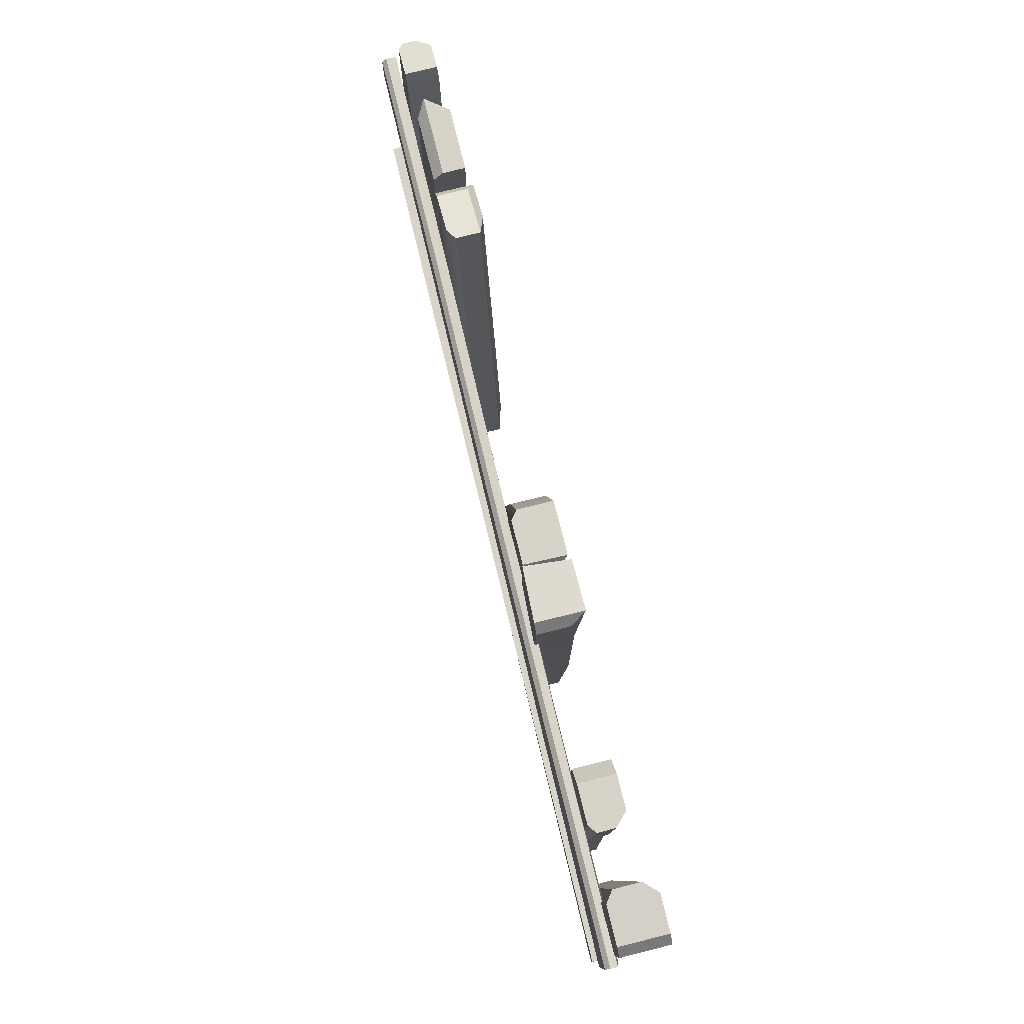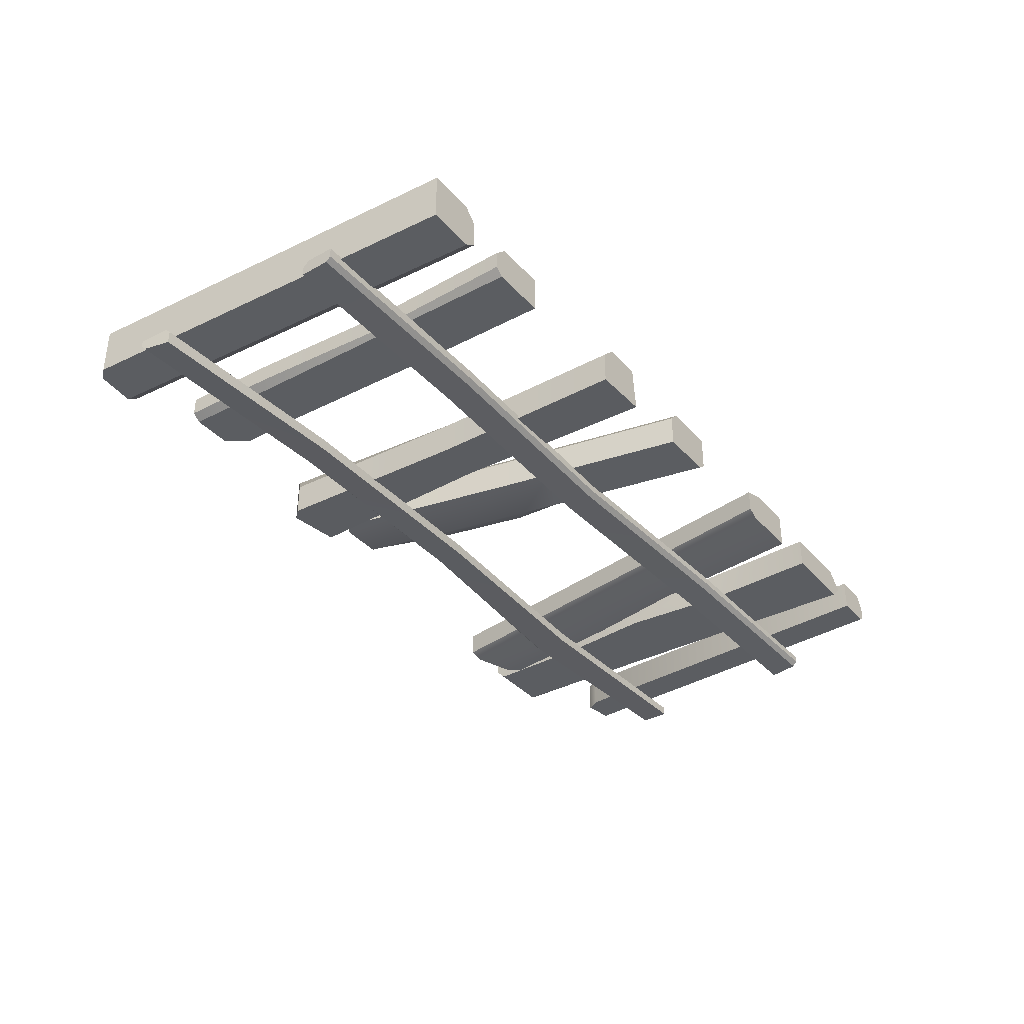
<metadata>
{"format":"obj","ext":"obj","renderer":"f3d","projection":"perspective","resolution":1024,"background":"white","views":[{"elev":76.2,"azim":-104.0,"up":"+Y"},{"elev":-36.2,"azim":-54.4,"up":"+Z"}]}
</metadata>
<code>
g Fence_4
v -0.2196 1.064 -0.0291
v -0.2305 1.062 0.08994
v -0.3614 1.076 0.08994
v -0.3614 1.076 -0.03598
v -1.091 0 0.08994
v -1.091 0 -0.03598
v -1.155 1.05 -0.03598
v -1.155 1.05 0.08994
v 1.046 0 0.07958
v 1.046 0 -0.003898
v 1.092 0.9844 -0.003898
v 1.092 0.9844 0.07958
v -0.9395 0 -0.01479
v -0.9395 0 0.05622
v -1.003 1.086 0.05622
v -1.003 1.086 -0.01479
v -1.091 0 -0.03598
v -0.9685 0 -0.03598
v -1.032 1.084 -0.03598
v -1.13 1.076 -0.03598
v -1.155 1.05 -0.03598
v 0.9288 0.845 0.07244
v 0.7625 1.162 0.07244
v 0.9223 1.162 0.07244
v 0.7583 0.8716 0.07244
v 0.9354 0.5864 0.07244
v 0.7356 0.6101 0.07244
v 0.9419 0.2998 0.07244
v 0.7578 0.338 0.07244
v 0.9487 0 0.07244
v 0.7457 0 0.07244
v -1.13 1.076 0.08994
v -1.13 1.076 -0.03598
v -1.032 1.084 -0.03598
v -1.003 1.086 -0.01479
v -1.003 1.086 0.05622
v -1.037 1.084 0.08994
v 0.4549 0 -0.008803
v 0.6179 0 -0.008803
v 0.6624 0.4377 -0.008803
v 0.5224 0.4542 -0.008803
v 0.4259 0 0.007674
v 0.4921 0.4462 0.007674
v 0.5388 0.761 0.007674
v 0.5661 0.7477 -0.008803
v 0.596 1.146 0.007674
v 0.624 1.137 -0.008803
v 0.7111 0.7081 -0.008803
v 0.7337 1.101 -0.008803
v 0.7578 1.062 -0.008803
v 1.159 0 0.01015
v 1.159 0 0.0442
v 1.205 1.005 0.0442
v 1.205 1.005 0.01015
v 1.144 0 -0.003898
v 1.19 1.007 -0.003898
v 1.112 1.021 -0.003898
v 1.046 0 -0.003898
v 1.092 0.9844 -0.003898
v 1.112 1.021 0.07958
v 1.112 1.021 -0.003898
v 1.19 1.007 -0.003898
v 1.205 1.005 0.01015
v 1.205 1.005 0.0442
v 1.182 1.008 0.07958
v 0.596 1.146 0.07023
v 0.7337 1.101 0.07023
v 0.7578 1.062 0.08911
v 0.6535 1.1 0.08911
v -0.8667 1.004 -0.01199
v -0.845 1.004 -0.02832
v -0.7444 1.004 -0.02832
v -0.7444 1.004 0.06867
v -0.8664 1.004 0.0351
v -0.8329 1.004 0.06867
v 0.596 1.146 0.007674
v 0.624 1.137 -0.008803
v 0.7337 1.101 -0.008803
v 0.7337 1.101 0.07023
v 0.596 1.146 0.07023
v -0.06805 1.008 -0.005124
v -0.09163 1.008 -0.02389
v -0.03233 0.7506 -0.02389
v -0.00242 0.8075 -0.005124
v 0.01785 0.5282 -0.02389
v 0.05322 0.5673 -0.005124
v 0.03939 0.4287 -0.02389
v 0.05322 0.4799 -0.005124
v 0.1309 0 -0.02389
v 0.1545 0 -0.005124
v 0.7457 0 -0.008302
v 0.9573 0 -0.008302
v 0.9503 0.2845 -0.008302
v 0.7574 0.332 -0.008302
v 0.9434 0.569 -0.008302
v 0.7349 0.598 -0.008302
v 0.9364 0.8534 -0.008302
v 0.7572 0.8534 -0.008302
v 0.9295 1.138 -0.008302
v 0.7611 1.138 -0.008302
v -0.1494 0.7594 0.08765
v -0.2291 0.9778 0.0595
v -0.2068 1.008 0.08765
v -0.1763 0.7506 0.0595
v -0.09392 0.5138 0.08765
v -0.1206 0.504 0.0595
v -0.06574 0.3817 0.08765
v -0.09021 0.3615 0.0595
v 0.01576 0 0.08765
v -0.01302 1.498e-10 0.0595
v -0.01302 1.498e-10 0.0595
v -0.01302 0 -0.0239
v -0.09021 0.3615 -0.0239
v -0.09021 0.3615 0.0595
v -0.1206 0.504 -0.0239
v -0.1206 0.504 0.0595
v -0.1763 0.7506 -0.0239
v -0.1763 0.7506 0.0595
v -0.2291 0.9778 -0.0239
v -0.2291 0.9778 0.0595
v 0.4259 5.838e-11 0.06815
v 0.4259 0 0.007674
v 0.4921 0.4462 0.007674
v 0.4926 0.4498 0.06897
v 0.5393 0.7641 0.06954
v 0.5388 0.761 0.007674
v 0.596 1.146 0.07023
v 0.596 1.146 0.007674
v 0.7578 1.062 0.08911
v 0.7337 1.101 0.07023
v 0.7337 1.101 -0.008803
v 0.7578 1.062 -0.008803
v 0.7111 0.7081 -0.008803
v 0.7578 1.062 0.08911
v 0.7578 1.062 -0.008803
v 0.7111 0.7081 0.08911
v 0.6624 0.4377 -0.008803
v 0.6624 0.4377 0.08911
v 0.6179 0 -0.008803
v 0.6179 0 0.08911
v 0.9665 1.162 0.01598
v 0.7625 1.162 0.01598
v 0.7611 1.138 -0.008302
v 0.9295 1.138 -0.008302
v 1.112 1.021 0.07958
v 1.182 1.008 0.07958
v 1.136 0 0.07958
v 1.046 0 0.07958
v 1.092 0.9844 0.07958
v 0.7611 1.138 -0.008302
v 0.7625 1.162 0.01598
v 0.7625 1.162 0.07244
v 0.7583 0.8716 0.07244
v 0.7572 0.8534 -0.008302
v 0.7356 0.6101 0.07244
v 0.7349 0.598 -0.008302
v 0.7578 0.338 0.07244
v 0.7574 0.332 -0.008302
v 0.7457 0 0.07244
v 0.7457 0 -0.008302
v 0.9665 1.162 0.01598
v 0.9223 1.162 0.07244
v 0.7625 1.162 0.07244
v 0.7625 1.162 0.01598
v -0.7028 0.8011 -0.02832
v -0.7027 0.9486 0.06867
v -0.7027 0.9486 -0.02832
v -0.7028 0.8011 0.06867
v -0.6888 0.3752 -0.02832
v -0.6888 0.3752 0.06867
v -0.6819 0 -0.02832
v -0.6819 0 0.06867
v -0.8594 0.7504 0.0351
v -0.8667 1.004 -0.01199
v -0.8664 1.004 0.0351
v -0.8596 0.7504 -0.01199
v -0.8381 0.3847 0.0351
v -0.8382 0.3847 -0.01199
v -0.8453 -4.923e-10 0.0351
v -0.8453 0 -0.01199
v 0.6592 0.3618 -0.05509
v 1.216 0.2866 -0.04338
v 1.217 0.3607 -0.05081
v 0.6307 0.2876 -0.04944
v 0.04633 0.3806 -0.05963
v 0.02734 0.3064 -0.05587
v -0.5665 0.3642 -0.06417
v -0.576 0.2899 -0.06229
v -1.144 0.3653 -0.06846
v -1.145 0.2909 -0.06835
v 0.7064 0.3618 -0.02528
v 1.217 0.3607 -0.05081
v 1.22 0.3608 -0.01904
v 0.6592 0.3618 -0.05509
v 0.04607 0.3806 -0.03235
v 0.04633 0.3806 -0.05963
v -0.5668 0.3642 -0.03942
v -0.5665 0.3642 -0.06417
v -1.145 0.3653 -0.04608
v -1.144 0.3653 -0.06846
v -0.5898 0.7715 -0.06692
v -1.172 0.8749 -0.06555
v -1.163 0.8005 -0.07384
v -0.5607 0.8464 -0.06067
v 0.03045 0.7766 -0.05978
v 0.0498 0.8516 -0.05561
v 0.6253 0.8084 -0.05288
v 0.6353 0.9 -0.05074
v 1.234 0.7971 -0.04592
v 1.235 0.8733 -0.0458
v -0.5901 0.7715 -0.03537
v -1.163 0.8005 -0.07384
v -1.163 0.8005 -0.03984
v -0.5898 0.7715 -0.06692
v 0.03017 0.7766 -0.03076
v 0.03045 0.7766 -0.05978
v 0.6251 0.8084 -0.02639
v 0.6253 0.8084 -0.05288
v 1.234 0.7971 -0.02181
v 1.234 0.7971 -0.04592
v -0.7028 0.8011 -0.02832
v -0.7027 0.9486 -0.02832
v -0.7444 1.004 -0.02832
v -0.8379 0.7504 -0.02832
v -0.845 1.004 -0.02832
v -0.8308 0.3752 -0.02832
v -0.6888 0.3752 -0.02832
v -0.8236 0 -0.02832
v -0.6819 0 -0.02832
v 0.9573 0 -0.008302
v 0.9929 0 0.02721
v 0.9863 0.2905 0.0244
v 0.9503 0.2845 -0.008302
v 0.9797 0.5811 0.02159
v 0.9434 0.569 -0.008302
v 0.9731 0.8381 0.01879
v 0.9364 0.8534 -0.008302
v 0.9665 1.162 0.01598
v 0.9295 1.138 -0.008302
v -0.3216 0.5305 0.08994
v -0.3614 1.076 0.08994
v -0.2305 1.062 0.08994
v -0.2398 0.5418 0.08994
v -0.2163 0 0.08994
v -0.3169 0 0.08994
v -1.003 1.086 -0.01479
v -1.032 1.084 -0.03598
v -0.9685 0 -0.03598
v -0.9395 0 -0.01479
v 1.205 1.005 0.01015
v 1.19 1.007 -0.003898
v 1.144 0 -0.003898
v 1.159 0 0.01015
v -0.8596 0.7504 -0.01199
v -0.845 1.004 -0.02832
v -0.8667 1.004 -0.01199
v -0.8379 0.7504 -0.02832
v -0.8382 0.3847 -0.01199
v -0.8308 0.3752 -0.02832
v -0.8453 0 -0.01199
v -0.8236 0 -0.02832
v 1.092 0.9844 -0.003898
v 1.112 1.021 -0.003898
v 1.112 1.021 0.07958
v 1.092 0.9844 0.07958
v -1.155 1.05 -0.03598
v -1.13 1.076 -0.03598
v -1.13 1.076 0.08994
v -1.155 1.05 0.08994
v 1.235 0.8846 -0.008151
v 1.234 0.8109 -0.008044
v 0.6265 0.8221 -0.01289
v 0.6362 0.9114 -0.01479
v 0.03361 0.7904 -0.01767
v 0.05243 0.8631 -0.02136
v -0.5848 0.7852 -0.02263
v -0.5566 0.8578 -0.02816
v -1.164 0.8141 -0.02743
v -1.173 0.8861 -0.03474
v 0.6257 0.2755 -0.01696
v 1.217 0.3453 -0.004774
v 1.215 0.2744 -0.01255
v 0.6529 0.3464 -0.01104
v 0.02389 0.2941 -0.02163
v 0.04196 0.365 -0.01769
v -0.5779 0.2777 -0.0263
v -0.5689 0.3487 -0.02433
v -1.145 0.2787 -0.0307
v -1.145 0.3498 -0.03059
v -1.164 0.8141 -0.02743
v -1.163 0.8005 -0.03984
v -1.163 0.8005 -0.07384
v -1.172 0.8749 -0.06555
v -1.173 0.8861 -0.03474
v -1.173 0.8861 -0.05292
v 1.216 0.2866 -0.04338
v 1.215 0.2744 -0.02994
v 1.215 0.2744 -0.01255
v 1.217 0.3453 -0.004774
v 1.217 0.3607 -0.05081
v 1.22 0.3608 -0.01904
v -0.5564 0.8578 -0.04833
v -1.173 0.8861 -0.03474
v -1.173 0.8861 -0.05292
v -0.5566 0.8578 -0.02816
v 0.05264 0.8631 -0.04359
v 0.05243 0.8631 -0.02136
v 0.6364 0.9114 -0.03909
v 0.6362 0.9114 -0.01479
v 1.235 0.8846 -0.03439
v 1.235 0.8846 -0.008151
v 0.6251 0.8084 -0.02639
v 1.234 0.8109 -0.008044
v 1.234 0.7971 -0.02181
v 0.6265 0.8221 -0.01289
v 0.03017 0.7766 -0.03076
v 0.03361 0.7904 -0.01767
v -0.5901 0.7715 -0.03537
v -0.5848 0.7852 -0.02263
v -1.163 0.8005 -0.03984
v -1.164 0.8141 -0.02743
v 0.6364 0.9114 -0.03909
v 1.235 0.8733 -0.0458
v 1.235 0.8846 -0.03439
v 0.6353 0.9 -0.05074
v 0.05264 0.8631 -0.04359
v 0.0498 0.8516 -0.05561
v -0.5564 0.8578 -0.04833
v -0.5607 0.8464 -0.06067
v -1.173 0.8861 -0.05292
v -1.172 0.8749 -0.06555
v 1.234 0.7971 -0.04592
v 1.234 0.7971 -0.02181
v 1.234 0.8109 -0.008044
v 1.235 0.8733 -0.0458
v 1.235 0.8846 -0.008151
v 1.235 0.8846 -0.03439
v 0.6259 0.2755 -0.03629
v 1.215 0.2744 -0.01255
v 1.215 0.2744 -0.02994
v 0.6257 0.2755 -0.01696
v 0.02409 0.2941 -0.04302
v 0.02389 0.2941 -0.02163
v -0.5777 0.2777 -0.04976
v -0.5779 0.2777 -0.0263
v -1.145 0.2787 -0.0561
v -1.145 0.2787 -0.0307
v -0.5668 0.3642 -0.03942
v -1.145 0.3498 -0.03059
v -1.145 0.3653 -0.04608
v -0.5689 0.3487 -0.02433
v 0.04607 0.3806 -0.03235
v 0.04196 0.365 -0.01769
v 0.7064 0.3618 -0.02528
v 0.6529 0.3464 -0.01104
v 1.22 0.3608 -0.01904
v 1.217 0.3453 -0.004774
v -0.5777 0.2777 -0.04976
v -1.145 0.2909 -0.06835
v -1.145 0.2787 -0.0561
v -0.576 0.2899 -0.06229
v 0.02409 0.2941 -0.04302
v 0.02734 0.3064 -0.05587
v 0.6259 0.2755 -0.03629
v 0.6307 0.2876 -0.04944
v 1.215 0.2744 -0.02994
v 1.216 0.2866 -0.04338
v -1.145 0.2787 -0.0307
v -1.145 0.2787 -0.0561
v -1.145 0.2909 -0.06835
v -1.145 0.3498 -0.03059
v -1.144 0.3653 -0.06846
v -1.145 0.3653 -0.04608
v -0.00242 0.8075 -0.005124
v -0.06805 1.008 0.08765
v -0.06805 1.008 -0.005124
v -0.00242 0.8075 0.08765
v 0.05322 0.5673 -0.005124
v 0.05322 0.5673 0.08765
v 0.05322 0.4799 -0.005124
v 0.05322 0.4799 0.08765
v 0.1545 0 -0.005124
v 0.1545 0 0.08765
v 0.03939 0.4287 -0.02389
v -0.01302 0 -0.0239
v 0.1309 0 -0.02389
v -0.09021 0.3615 -0.0239
v 0.01785 0.5282 -0.02389
v -0.1206 0.504 -0.0239
v -0.03233 0.7506 -0.02389
v -0.1763 0.7506 -0.0239
v -0.09163 1.008 -0.02389
v -0.2046 1.008 -0.0239
v -0.2291 0.9778 -0.0239
v 0.05322 0.4799 0.08765
v 0.1545 0 0.08765
v 0.01576 0 0.08765
v -0.06574 0.3817 0.08765
v 0.05322 0.5673 0.08765
v -0.09392 0.5138 0.08765
v -0.00242 0.8075 0.08765
v -0.1494 0.7594 0.08765
v -0.06805 1.008 0.08765
v -0.2068 1.008 0.08765
v -0.7444 1.004 0.06867
v -0.7027 0.9486 0.06867
v -0.7028 0.8011 0.06867
v -0.8262 0.7611 0.06867
v -0.8329 1.004 0.06867
v -0.6888 0.3752 0.06867
v -0.8043 0.3826 0.06867
v -0.6819 0 0.06867
v -0.8115 0 0.06867
v -0.9395 0 0.05622
v -0.9733 0 0.08994
v -1.037 1.084 0.08994
v -1.003 1.086 0.05622
v -1.037 1.084 0.08994
v -0.9733 0 0.08994
v -1.091 0 0.08994
v -1.13 1.076 0.08994
v -1.155 1.05 0.08994
v -0.2291 0.9778 -0.0239
v -0.2046 1.008 -0.0239
v -0.2068 1.008 0.08765
v -0.2291 0.9778 0.0595
v -0.2068 1.008 0.08765
v -0.2046 1.008 -0.0239
v -0.09163 1.008 -0.02389
v -0.06805 1.008 -0.005124
v -0.06805 1.008 0.08765
v 0.7111 0.7081 0.08911
v 0.6535 1.1 0.08911
v 0.7578 1.062 0.08911
v 0.6008 0.7332 0.08911
v 0.596 1.146 0.07023
v 0.6624 0.4377 0.08911
v 0.5393 0.7641 0.06954
v 0.5544 0.4375 0.08911
v 0.6179 0 0.08911
v 0.4926 0.4498 0.06897
v 0.4952 0 0.08911
v 0.4259 5.838e-11 0.06815
v 1.159 0 0.0442
v 1.136 0 0.07958
v 1.182 1.008 0.07958
v 1.205 1.005 0.0442
v 0.9731 0.8381 0.01879
v 0.9223 1.162 0.07244
v 0.9665 1.162 0.01598
v 0.9288 0.845 0.07244
v 0.9797 0.5811 0.02159
v 0.9354 0.5864 0.07244
v 0.9863 0.2905 0.0244
v 0.9419 0.2998 0.07244
v 0.9929 0 0.02721
v 0.9487 0 0.07244
v -0.2303 0.5431 -0.0291
v -0.2305 1.062 0.08994
v -0.2196 1.064 -0.0291
v -0.2398 0.5418 0.08994
v -0.2052 0 -0.0291
v -0.2163 0 0.08994
v -0.7027 0.9486 0.06867
v -0.7444 1.004 0.06867
v -0.7444 1.004 -0.02832
v -0.7027 0.9486 -0.02832
v -0.3856 1.05 -0.03598
v -0.3614 1.076 -0.03598
v -0.3614 1.076 0.08994
v -0.3856 1.05 0.05017
v -0.3566 0 -0.03598
v -0.2052 0 -0.0291
v -0.2303 0.5431 -0.0291
v -0.3612 0.5251 -0.03598
v -0.3614 1.076 -0.03598
v -0.2196 1.064 -0.0291
v -0.3856 1.05 -0.03598
v -0.8262 0.7611 0.06867
v -0.8664 1.004 0.0351
v -0.8329 1.004 0.06867
v -0.8594 0.7504 0.0351
v -0.8043 0.3826 0.06867
v -0.8381 0.3847 0.0351
v -0.8115 0 0.06867
v -0.8453 -4.923e-10 0.0351
v -0.3566 7.494e-14 0.05017
v -0.3566 0 -0.03598
v -0.3612 0.5251 -0.03598
v -0.3612 0.5251 0.05017
v -0.3856 1.05 -0.03598
v -0.3856 1.05 0.05017
v -0.3169 0 0.08994
v -0.3566 7.494e-14 0.05017
v -0.3612 0.5251 0.05017
v -0.3216 0.5305 0.08994
v -0.3856 1.05 0.05017
v -0.3614 1.076 0.08994
v -0.9685 0 -0.03598
v -1.091 0 -0.03598
v -1.091 0 0.08994
v -0.9395 0 -0.01479
v -0.9395 0 0.05622
v -0.9733 0 0.08994
v -0.6819 0 -0.02832
v -0.8236 0 -0.02832
v -0.8453 0 -0.01199
v -0.6819 0 0.06867
v -0.8453 -4.923e-10 0.0351
v -0.8115 0 0.06867
v -0.2052 0 -0.0291
v -0.3566 0 -0.03598
v -0.3566 7.494e-14 0.05017
v -0.2163 0 0.08994
v -0.3169 0 0.08994
v 0.1309 0 -0.02389
v -0.01302 0 -0.0239
v -0.01302 1.498e-10 0.0595
v 0.1545 0 -0.005124
v 0.1545 0 0.08765
v 0.01576 0 0.08765
v 0.6179 0 -0.008803
v 0.4549 0 -0.008803
v 0.4259 0 0.007674
v 0.6179 0 0.08911
v 0.4259 5.838e-11 0.06815
v 0.4952 0 0.08911
v 0.9573 0 -0.008302
v 0.7457 0 -0.008302
v 0.7457 0 0.07244
v 0.9929 0 0.02721
v 0.9487 0 0.07244
v 1.144 0 -0.003898
v 1.046 0 -0.003898
v 1.046 0 0.07958
v 1.159 0 0.01015
v 1.159 0 0.0442
v 1.136 0 0.07958
g Fence_4_0
f 3 2 1
f 4 3 1
f 7 6 5
f 8 7 5
f 11 10 9
f 12 11 9
f 15 14 13
f 16 15 13
f 19 18 17
f 17 20 19
f 17 21 20
f 24 23 22
f 23 25 22
f 22 25 26
f 25 27 26
f 26 27 28
f 27 29 28
f 28 29 30
f 29 31 30
f 34 33 32
f 32 35 34
f 32 36 35
f 32 37 36
f 40 39 38
f 41 40 38
f 41 38 42
f 43 41 42
f 43 44 41
f 41 45 40
f 44 45 41
f 44 46 45
f 46 47 45
f 45 48 40
f 48 45 47
f 48 47 49
f 49 50 48
f 53 52 51
f 54 53 51
f 57 56 55
f 55 58 57
f 58 59 57
f 62 61 60
f 60 63 62
f 60 64 63
f 60 65 64
f 68 67 66
f 69 68 66
f 72 71 70
f 70 73 72
f 70 74 73
f 74 75 73
f 78 77 76
f 76 79 78
f 76 80 79
f 83 82 81
f 84 83 81
f 85 83 84
f 86 85 84
f 87 85 86
f 88 87 86
f 89 87 88
f 90 89 88
f 93 92 91
f 94 93 91
f 95 93 94
f 96 95 94
f 97 95 96
f 98 97 96
f 99 97 98
f 100 99 98
f 103 102 101
f 102 104 101
f 101 104 105
f 104 106 105
f 105 106 107
f 106 108 107
f 107 108 109
f 108 110 109
f 113 112 111
f 114 113 111
f 115 113 114
f 116 115 114
f 117 115 116
f 118 117 116
f 119 117 118
f 120 119 118
f 123 122 121
f 124 123 121
f 124 125 123
f 125 126 123
f 125 127 126
f 127 128 126
f 131 130 129
f 132 131 129
f 135 134 133
f 134 136 133
f 133 136 137
f 136 138 137
f 137 138 139
f 138 140 139
f 143 142 141
f 144 143 141
f 147 146 145
f 145 148 147
f 145 149 148
f 152 151 150
f 153 152 150
f 150 154 153
f 153 154 155
f 154 156 155
f 155 156 157
f 156 158 157
f 157 158 159
f 158 160 159
f 163 162 161
f 164 163 161
f 167 166 165
f 166 168 165
f 165 168 169
f 168 170 169
f 169 170 171
f 170 172 171
f 175 174 173
f 174 176 173
f 173 176 177
f 176 178 177
f 177 178 179
f 178 180 179
f 183 182 181
f 182 184 181
f 181 184 185
f 184 186 185
f 185 186 187
f 186 188 187
f 187 188 189
f 188 190 189
f 193 192 191
f 192 194 191
f 191 194 195
f 194 196 195
f 195 196 197
f 196 198 197
f 197 198 199
f 198 200 199
f 203 202 201
f 202 204 201
f 201 204 205
f 204 206 205
f 205 206 207
f 206 208 207
f 207 208 209
f 208 210 209
f 213 212 211
f 212 214 211
f 211 214 215
f 214 216 215
f 215 216 217
f 216 218 217
f 217 218 219
f 218 220 219
f 223 222 221
f 221 224 223
f 224 225 223
f 224 221 226
f 221 227 226
f 226 227 228
f 227 229 228
f 232 231 230
f 233 232 230
f 234 232 233
f 235 234 233
f 236 234 235
f 237 236 235
f 238 236 237
f 239 238 237
f 242 241 240
f 243 242 240
f 243 240 244
f 240 245 244
f 248 247 246
f 249 248 246
f 252 251 250
f 253 252 250
f 256 255 254
f 255 257 254
f 254 257 258
f 257 259 258
f 258 259 260
f 259 261 260
f 264 263 262
f 265 264 262
f 268 267 266
f 269 268 266
f 272 271 270
f 273 272 270
f 274 272 273
f 275 274 273
f 276 274 275
f 277 276 275
f 278 276 277
f 279 278 277
f 282 281 280
f 281 283 280
f 280 283 284
f 283 285 284
f 284 285 286
f 285 287 286
f 286 287 288
f 287 289 288
f 292 291 290
f 290 293 292
f 290 294 293
f 294 295 293
f 298 297 296
f 296 299 298
f 296 300 299
f 300 301 299
f 304 303 302
f 303 305 302
f 302 305 306
f 305 307 306
f 306 307 308
f 307 309 308
f 308 309 310
f 309 311 310
f 314 313 312
f 313 315 312
f 312 315 316
f 315 317 316
f 316 317 318
f 317 319 318
f 318 319 320
f 319 321 320
f 324 323 322
f 323 325 322
f 322 325 326
f 325 327 326
f 326 327 328
f 327 329 328
f 328 329 330
f 329 331 330
f 334 333 332
f 332 335 334
f 335 336 334
f 335 337 336
f 340 339 338
f 339 341 338
f 338 341 342
f 341 343 342
f 342 343 344
f 343 345 344
f 344 345 346
f 345 347 346
f 350 349 348
f 349 351 348
f 348 351 352
f 351 353 352
f 352 353 354
f 353 355 354
f 354 355 356
f 355 357 356
f 360 359 358
f 359 361 358
f 358 361 362
f 361 363 362
f 362 363 364
f 363 365 364
f 364 365 366
f 365 367 366
f 370 369 368
f 368 371 370
f 371 372 370
f 371 373 372
f 376 375 374
f 375 377 374
f 374 377 378
f 377 379 378
f 378 379 380
f 379 381 380
f 380 381 382
f 381 383 382
f 386 385 384
f 385 387 384
f 384 387 388
f 387 389 388
f 388 389 390
f 389 391 390
f 392 390 391
f 391 393 392
f 391 394 393
f 397 396 395
f 398 397 395
f 398 395 399
f 400 398 399
f 400 399 401
f 402 400 401
f 402 401 403
f 404 402 403
f 407 406 405
f 405 408 407
f 405 409 408
f 407 408 410
f 408 411 410
f 410 411 412
f 411 413 412
f 416 415 414
f 417 416 414
f 420 419 418
f 418 421 420
f 421 422 420
f 425 424 423
f 426 425 423
f 429 428 427
f 427 430 429
f 427 431 430
f 434 433 432
f 433 435 432
f 433 436 435
f 432 435 437
f 436 438 435
f 435 439 437
f 435 438 439
f 437 439 440
f 438 441 439
f 439 442 440
f 439 441 442
f 441 443 442
f 446 445 444
f 447 446 444
f 450 449 448
f 449 451 448
f 448 451 452
f 451 453 452
f 452 453 454
f 453 455 454
f 454 455 456
f 455 457 456
f 460 459 458
f 459 461 458
f 458 461 462
f 461 463 462
f 466 465 464
f 467 466 464
f 470 469 468
f 471 470 468
f 474 473 472
f 475 474 472
f 474 475 476
f 476 477 474
f 475 478 476
f 481 480 479
f 480 482 479
f 479 482 483
f 482 484 483
f 483 484 485
f 484 486 485
f 489 488 487
f 490 489 487
f 491 489 490
f 492 491 490
f 495 494 493
f 496 495 493
f 497 495 496
f 498 497 496
f 501 500 499
f 499 502 501
f 502 503 501
f 503 504 501
f 507 506 505
f 505 508 507
f 508 509 507
f 508 510 509
f 513 512 511
f 511 514 513
f 514 515 513
f 518 517 516
f 516 519 518
f 519 520 518
f 520 521 518
f 524 523 522
f 522 525 524
f 525 526 524
f 525 527 526
f 530 529 528
f 528 531 530
f 531 532 530
f 535 534 533
f 533 536 535
f 536 537 535
f 537 538 535

</code>
